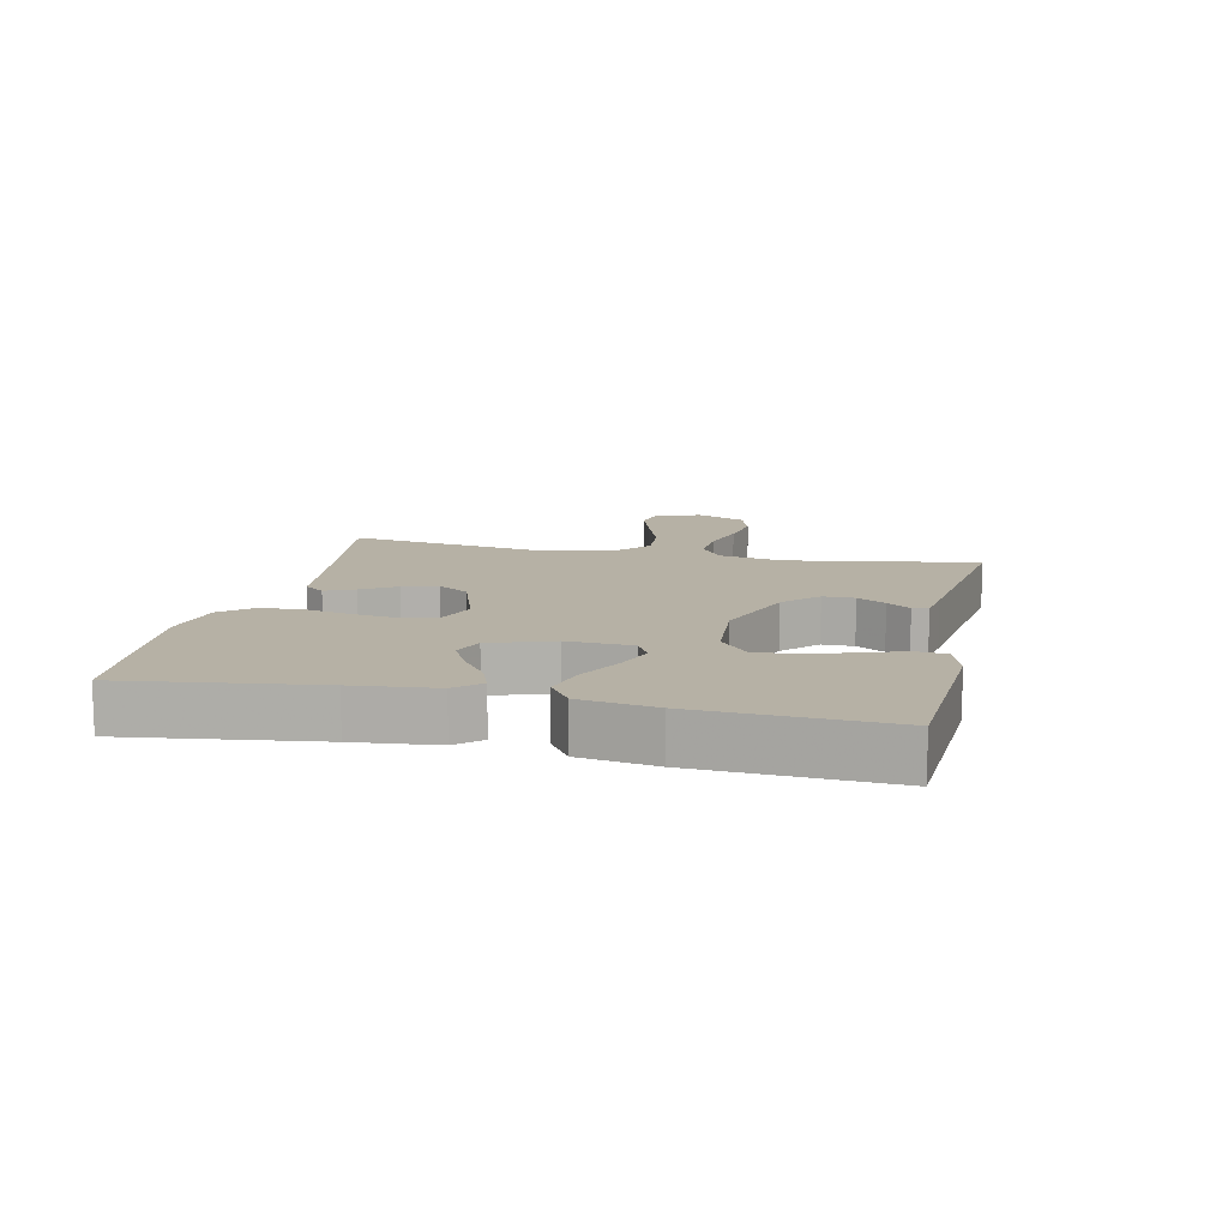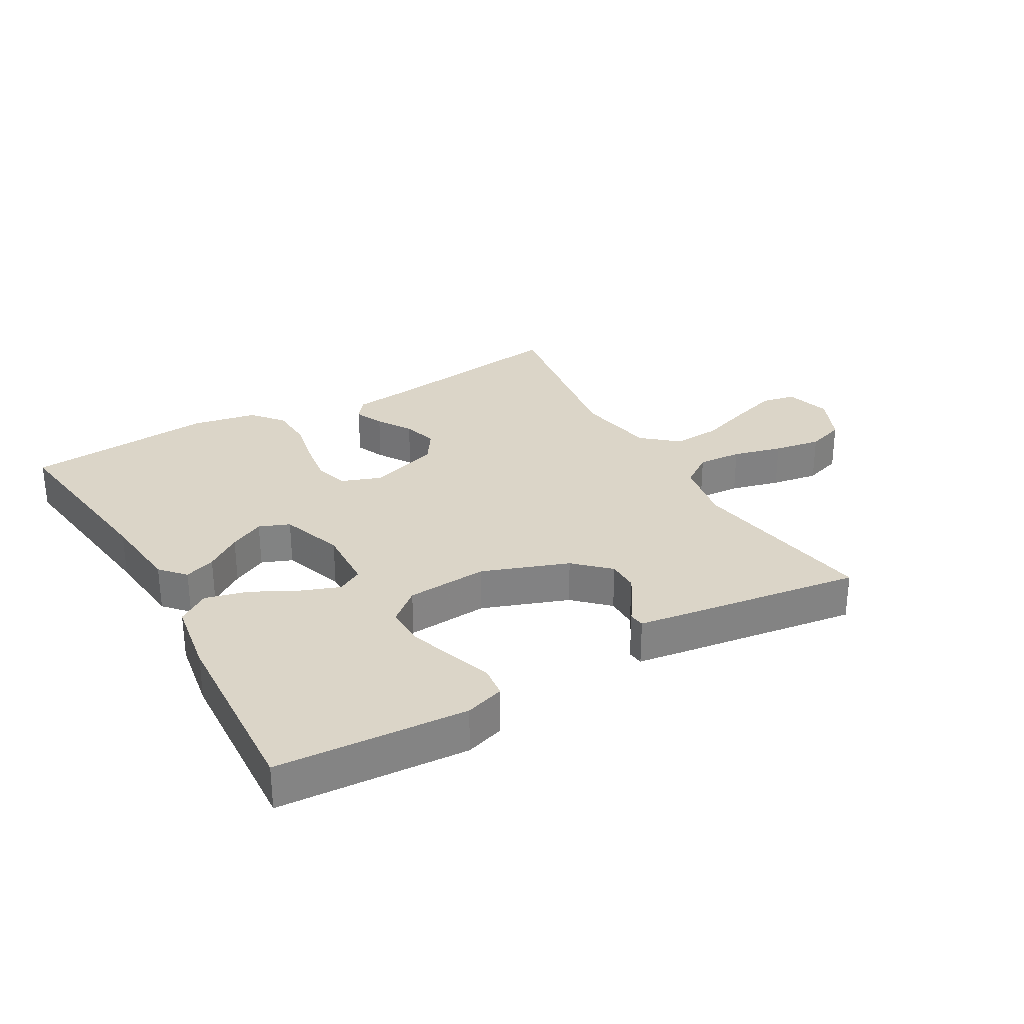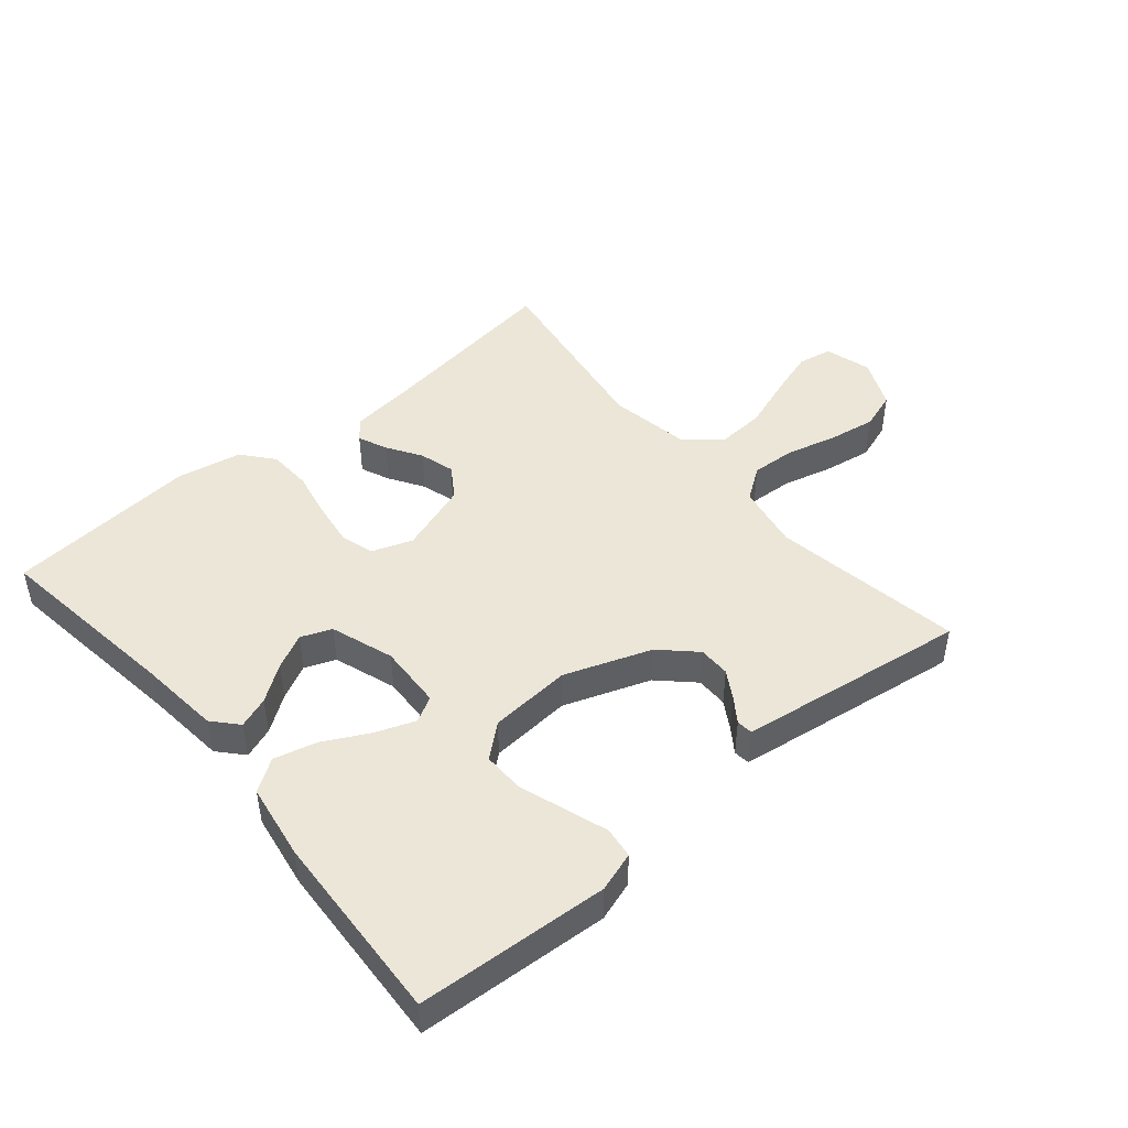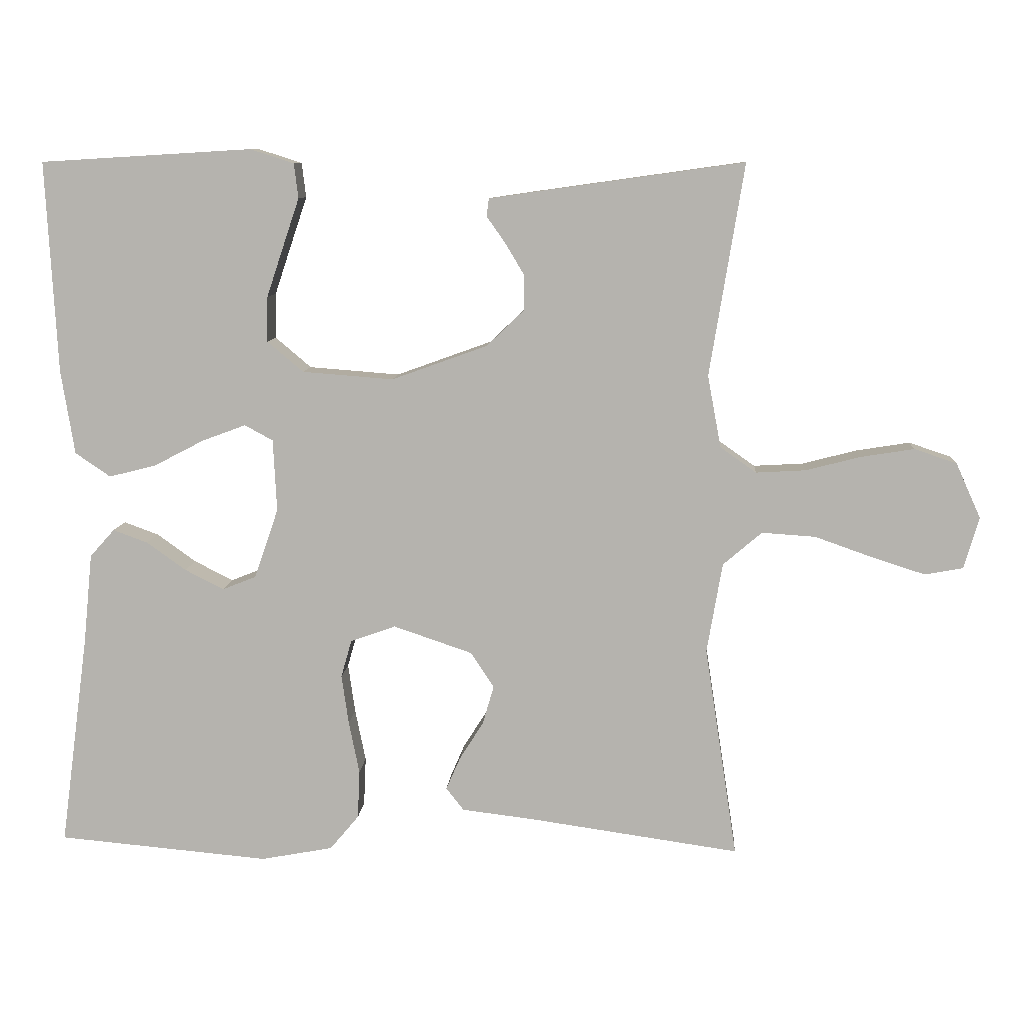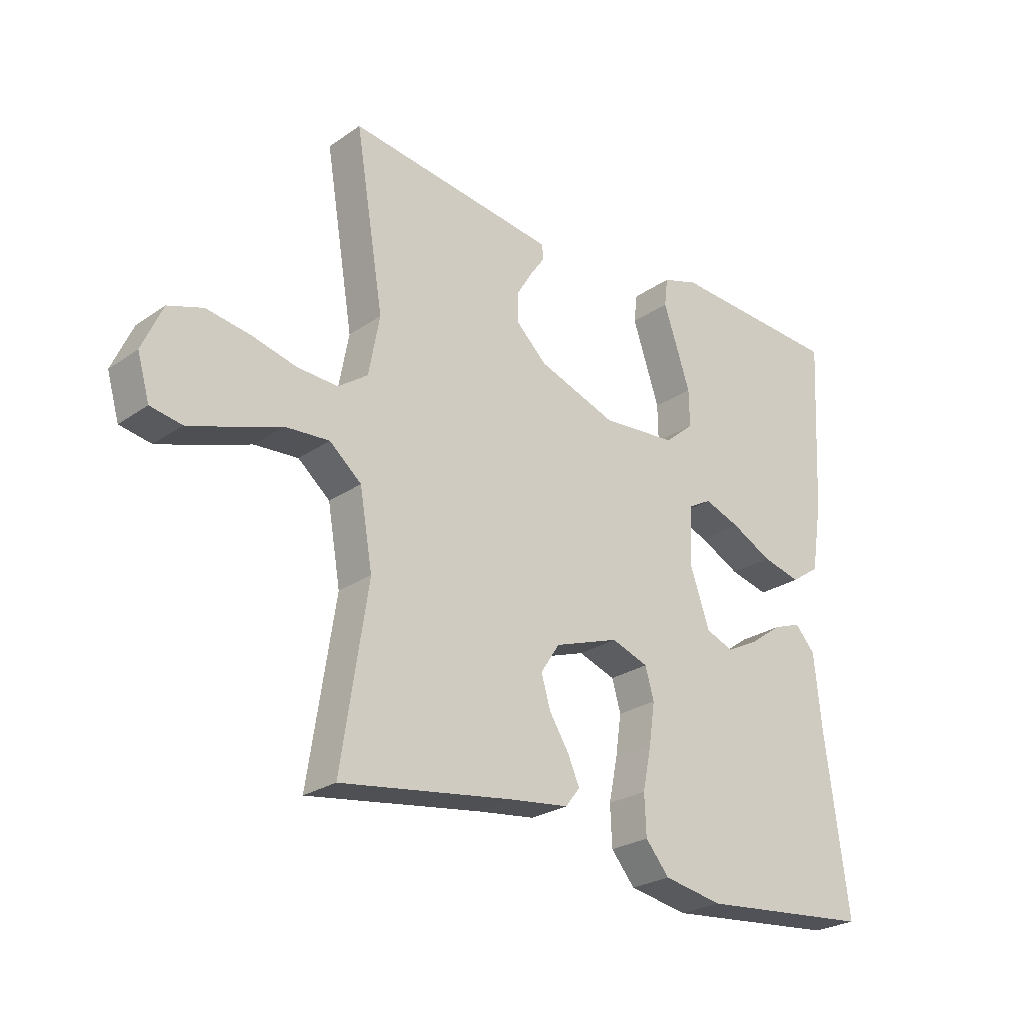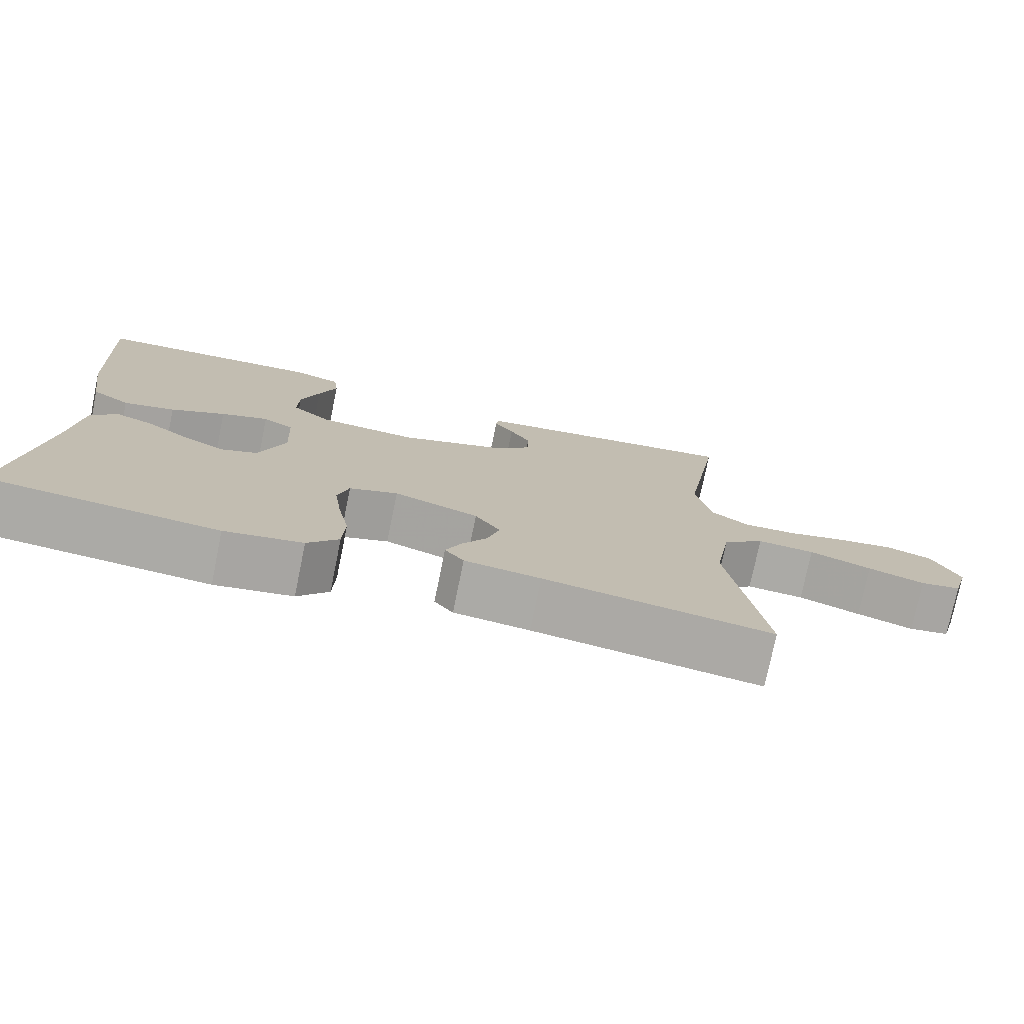
<metadata>
{"format":"obj","ext":"obj","renderer":"f3d","projection":"perspective","resolution":1024,"background":"white","views":[{"elev":12.0,"azim":-77.6,"up":"+Y"},{"elev":29.5,"azim":-29.8,"up":"+Y"},{"elev":46.3,"azim":-40.1,"up":"+Y"},{"elev":9.2,"azim":3.9,"up":"+Z"},{"elev":-25.3,"azim":138.0,"up":"+Z"},{"elev":-75.8,"azim":-11.6,"up":"+Z"}]}
</metadata>
<code>
v -0.5 0.07 -0.5
v -0.46 0.07 -0.2
v -0.447 0.07 -0.071
v -0.412 0.07 -0.032
v -0.363 0.07 -0.05
v -0.307 0.07 -0.09
v -0.252 0.07 -0.118
v -0.204 0.07 -0.099
v -0.17 0.07 0
v -0.175 0.07 0.102
v -0.215 0.07 0.124
v -0.277 0.07 0.101
v -0.348 0.07 0.064
v -0.415 0.07 0.047
v -0.465 0.07 0.081
v -0.484 0.07 0.2
v -0.5 0.07 0.5
v -0.2 0.07 0.518
v -0.138 0.07 0.498
v -0.132 0.07 0.449
v -0.155 0.07 0.381
v -0.179 0.07 0.309
v -0.18 0.07 0.245
v -0.129 0.07 0.202
v 0 0.07 0.192
v 0.136 0.07 0.241
v 0.189 0.07 0.292
v 0.189 0.07 0.342
v 0.162 0.07 0.387
v 0.136 0.07 0.424
v 0.139 0.07 0.449
v 0.2 0.07 0.458
v 0.5 0.07 0.5
v 0.451 0.07 0.2
v 0.47 0.07 0.098
v 0.521 0.07 0.062
v 0.591 0.07 0.066
v 0.669 0.07 0.086
v 0.744 0.07 0.098
v 0.804 0.07 0.078
v 0.839 0.07 0
v 0.818 0.07 -0.073
v 0.764 0.07 -0.083
v 0.689 0.07 -0.059
v 0.607 0.07 -0.03
v 0.531 0.07 -0.025
v 0.476 0.07 -0.072
v 0.454 0.07 -0.2
v 0.5 0.07 -0.5
v 0.2 0.07 -0.457
v 0.1 0.07 -0.445
v 0.075 0.07 -0.413
v 0.095 0.07 -0.367
v 0.129 0.07 -0.313
v 0.145 0.07 -0.258
v 0.112 0.07 -0.208
v 0 0.07 -0.17
v -0.064 0.07 -0.193
v -0.079 0.07 -0.246
v -0.069 0.07 -0.316
v -0.054 0.07 -0.39
v -0.057 0.07 -0.459
v -0.098 0.07 -0.508
v -0.2 0.07 -0.527
v -0.5 0 -0.5
v -0.46 0 -0.2
v -0.447 0 -0.071
v -0.412 0 -0.032
v -0.363 0 -0.05
v -0.307 0 -0.09
v -0.252 0 -0.118
v -0.204 0 -0.099
v -0.17 0 0
v -0.175 0 0.102
v -0.215 0 0.124
v -0.277 0 0.101
v -0.348 0 0.064
v -0.415 0 0.047
v -0.465 0 0.081
v -0.484 0 0.2
v -0.5 0 0.5
v -0.2 0 0.518
v -0.138 0 0.498
v -0.132 0 0.449
v -0.155 0 0.381
v -0.179 0 0.309
v -0.18 0 0.245
v -0.129 0 0.202
v 0 0 0.192
v 0.136 0 0.241
v 0.189 0 0.292
v 0.189 0 0.342
v 0.162 0 0.387
v 0.136 0 0.424
v 0.139 0 0.449
v 0.2 0 0.458
v 0.5 0 0.5
v 0.451 0 0.2
v 0.47 0 0.098
v 0.521 0 0.062
v 0.591 0 0.066
v 0.669 0 0.086
v 0.744 0 0.098
v 0.804 0 0.078
v 0.839 0 0
v 0.818 0 -0.073
v 0.764 0 -0.083
v 0.689 0 -0.059
v 0.607 0 -0.03
v 0.531 0 -0.025
v 0.476 0 -0.072
v 0.454 0 -0.2
v 0.5 0 -0.5
v 0.2 0 -0.457
v 0.1 0 -0.445
v 0.075 0 -0.413
v 0.095 0 -0.367
v 0.129 0 -0.313
v 0.145 0 -0.258
v 0.112 0 -0.208
v 0 0 -0.17
v -0.064 0 -0.193
v -0.079 0 -0.246
v -0.069 0 -0.316
v -0.054 0 -0.39
v -0.057 0 -0.459
v -0.098 0 -0.508
v -0.2 0 -0.527
f 64 1 2
f 63 64 2
f 62 63 2
f 61 62 2
f 60 61 2
f 2 3 4
f 60 2 4
f 59 60 4
f 52 53 54
f 51 52 54
f 50 51 54
f 50 54 55
f 49 50 55
f 48 49 55
f 47 48 55 56
f 43 44 45
f 42 43 45
f 41 42 45
f 40 41 45
f 39 40 45
f 38 39 45
f 37 38 45
f 36 37 45 46
f 47 56 57
f 46 47 57
f 36 46 57
f 35 36 57
f 32 33 34
f 31 32 34
f 30 31 34
f 29 30 34
f 19 20 21
f 18 19 21
f 17 18 21
f 16 17 21
f 15 16 21
f 14 15 21
f 13 14 21
f 12 13 21
f 12 21 22
f 11 12 22 23
f 4 5 6
f 59 4 6
f 59 6 7
f 58 59 7 8
f 57 58 8 9
f 35 57 9 10
f 28 29 34 35
f 27 28 35
f 26 27 35
f 25 26 35 10
f 24 25 10 11
f 11 23 24
f 66 65 128
f 66 128 127
f 66 127 126
f 66 126 125
f 66 125 124
f 68 67 66
f 68 66 124
f 68 124 123
f 118 117 116
f 118 116 115
f 118 115 114
f 119 118 114
f 119 114 113
f 119 113 112
f 120 119 112 111
f 109 108 107
f 109 107 106
f 109 106 105
f 109 105 104
f 109 104 103
f 109 103 102
f 109 102 101
f 110 109 101 100
f 121 120 111
f 121 111 110
f 121 110 100
f 121 100 99
f 98 97 96
f 98 96 95
f 98 95 94
f 98 94 93
f 85 84 83
f 85 83 82
f 85 82 81
f 85 81 80
f 85 80 79
f 85 79 78
f 85 78 77
f 85 77 76
f 86 85 76
f 87 86 76 75
f 70 69 68
f 70 68 123
f 71 70 123
f 72 71 123 122
f 73 72 122 121
f 74 73 121 99
f 99 98 93 92
f 99 92 91
f 99 91 90
f 74 99 90 89
f 75 74 89 88
f 88 87 75
f 1 65 66 2
f 2 66 67 3
f 3 67 68 4
f 4 68 69 5
f 5 69 70 6
f 6 70 71 7
f 7 71 72 8
f 8 72 73 9
f 9 73 74 10
f 10 74 75 11
f 11 75 76 12
f 12 76 77 13
f 13 77 78 14
f 14 78 79 15
f 15 79 80 16
f 16 80 81 17
f 17 81 82 18
f 18 82 83 19
f 19 83 84 20
f 20 84 85 21
f 21 85 86 22
f 22 86 87 23
f 23 87 88 24
f 24 88 89 25
f 25 89 90 26
f 26 90 91 27
f 27 91 92 28
f 28 92 93 29
f 29 93 94 30
f 30 94 95 31
f 31 95 96 32
f 32 96 97 33
f 33 97 98 34
f 34 98 99 35
f 35 99 100 36
f 36 100 101 37
f 37 101 102 38
f 38 102 103 39
f 39 103 104 40
f 40 104 105 41
f 41 105 106 42
f 42 106 107 43
f 43 107 108 44
f 44 108 109 45
f 45 109 110 46
f 46 110 111 47
f 47 111 112 48
f 48 112 113 49
f 49 113 114 50
f 50 114 115 51
f 51 115 116 52
f 52 116 117 53
f 53 117 118 54
f 54 118 119 55
f 55 119 120 56
f 56 120 121 57
f 57 121 122 58
f 58 122 123 59
f 59 123 124 60
f 60 124 125 61
f 61 125 126 62
f 62 126 127 63
f 63 127 128 64
f 64 128 65 1

</code>
